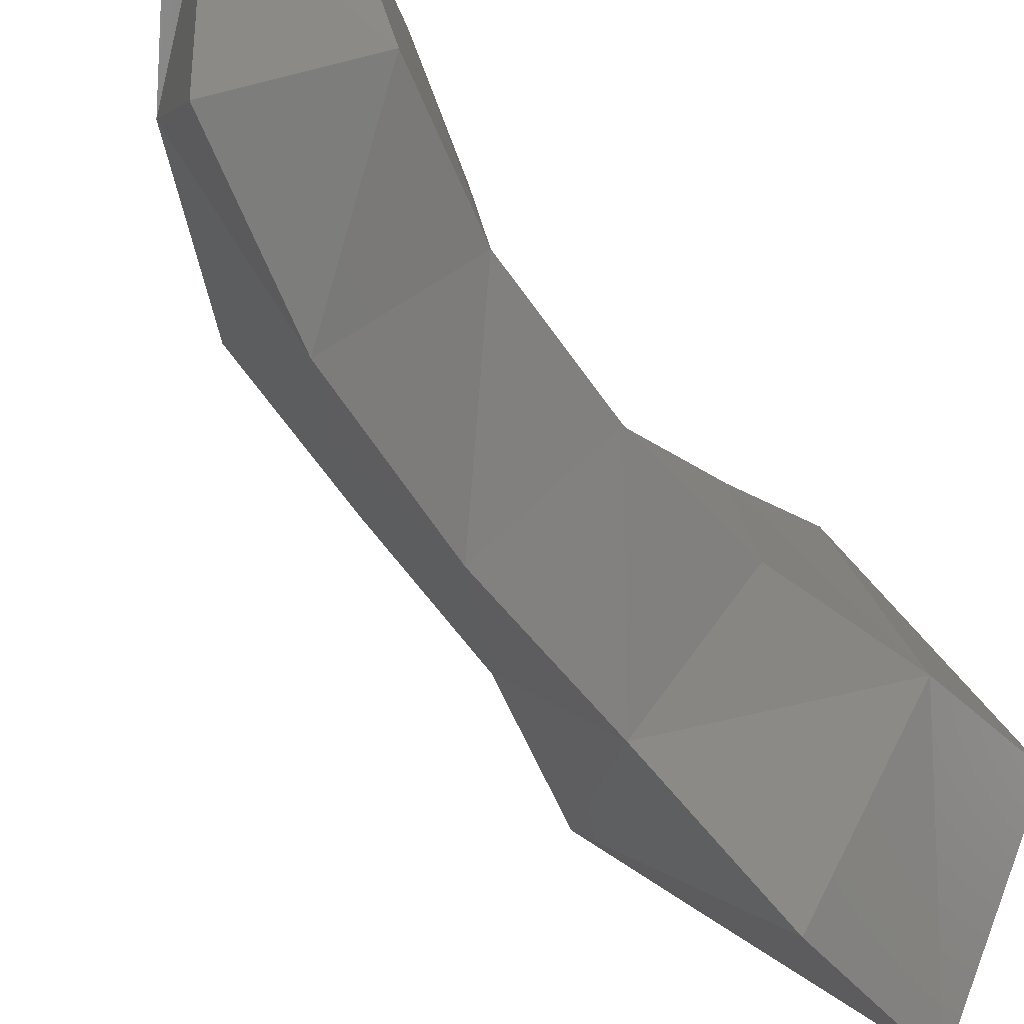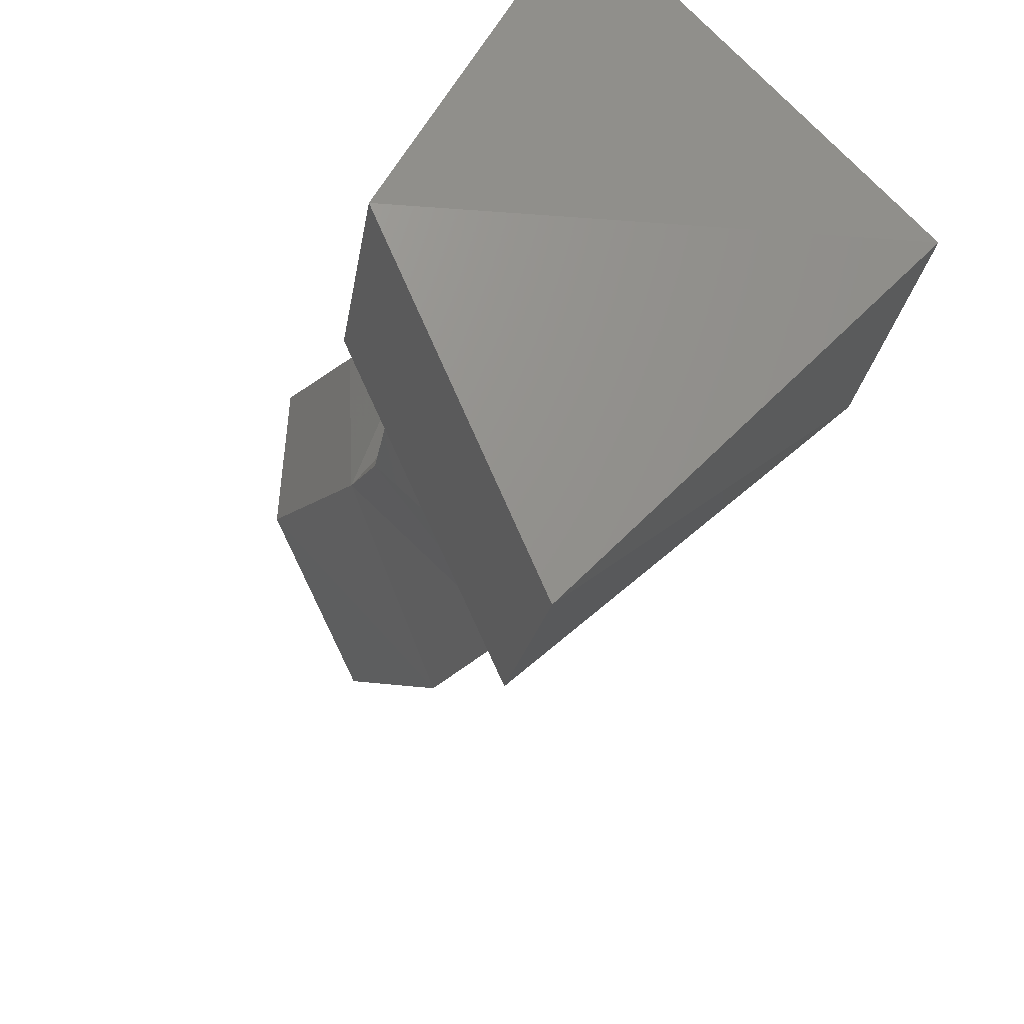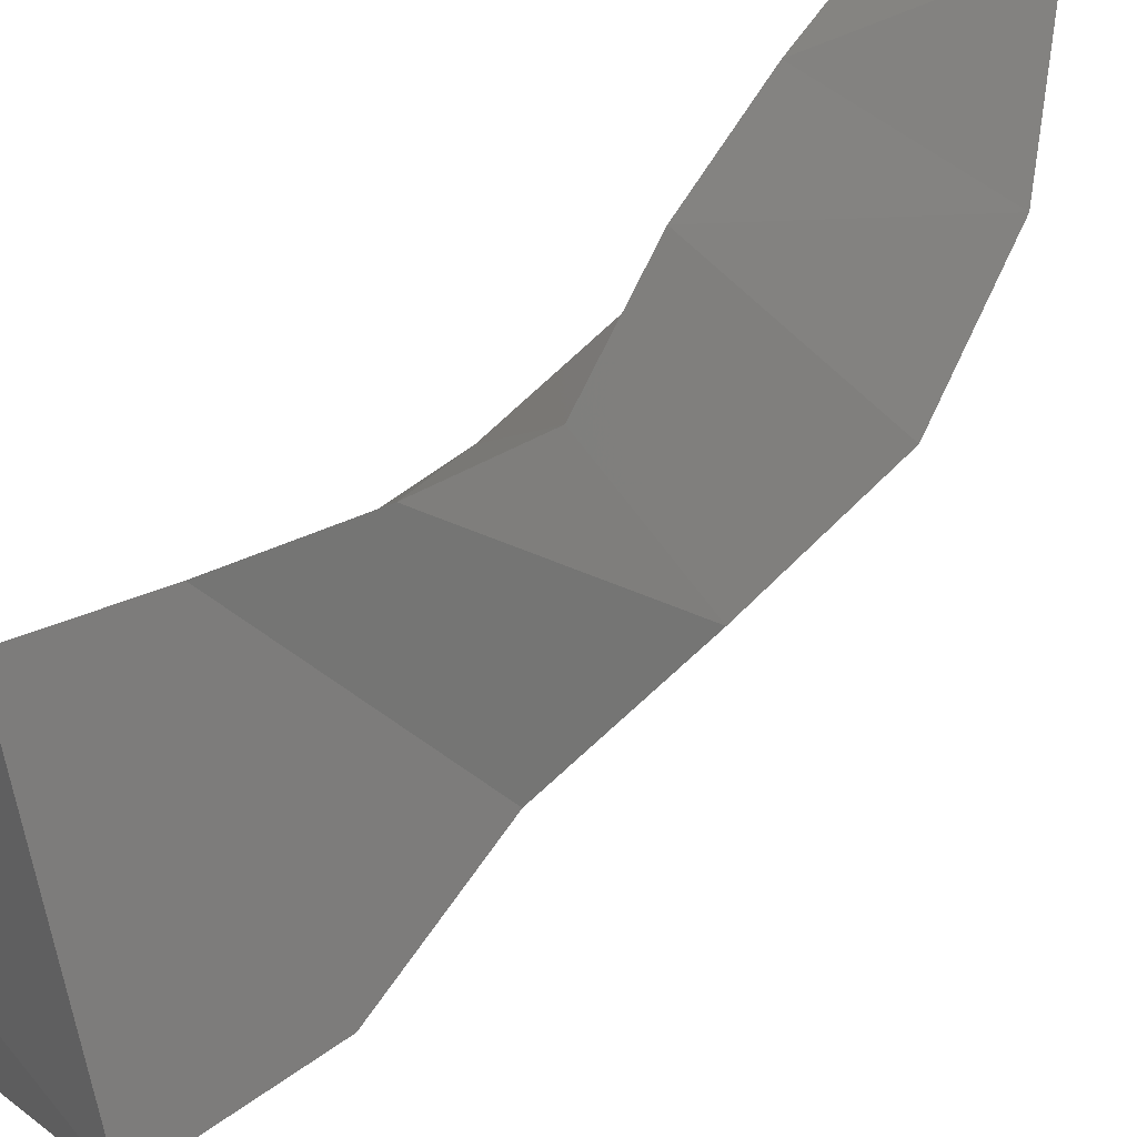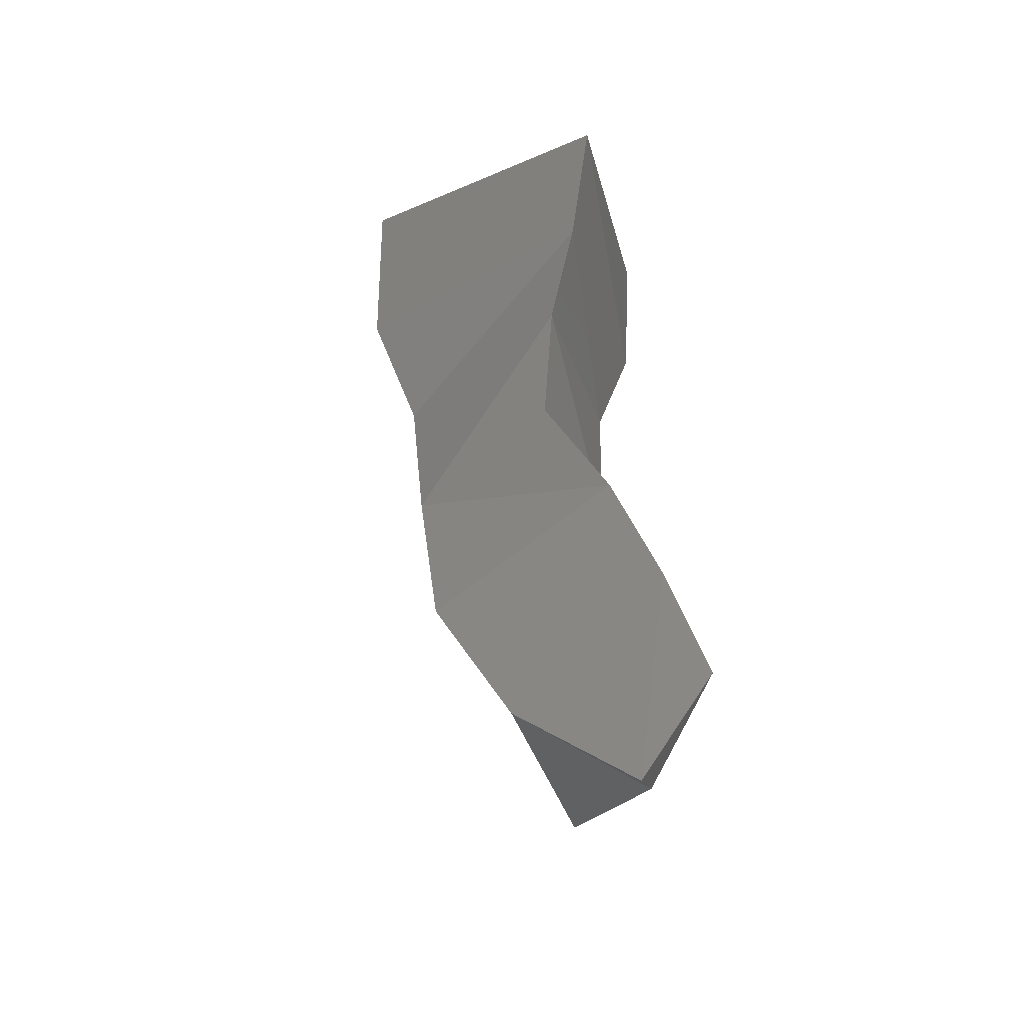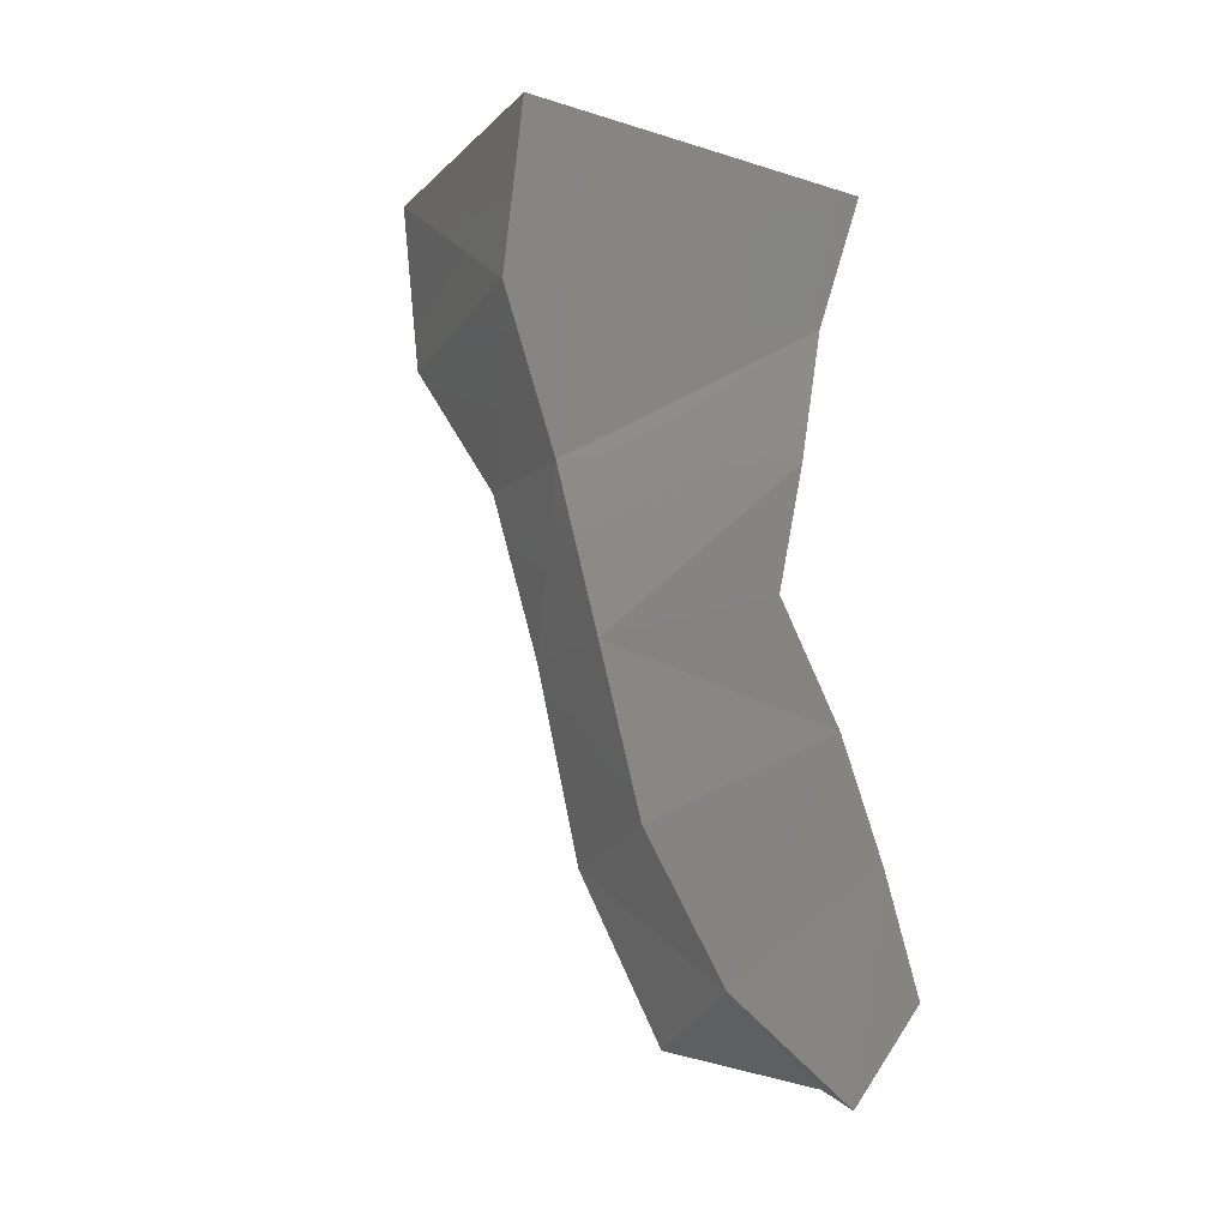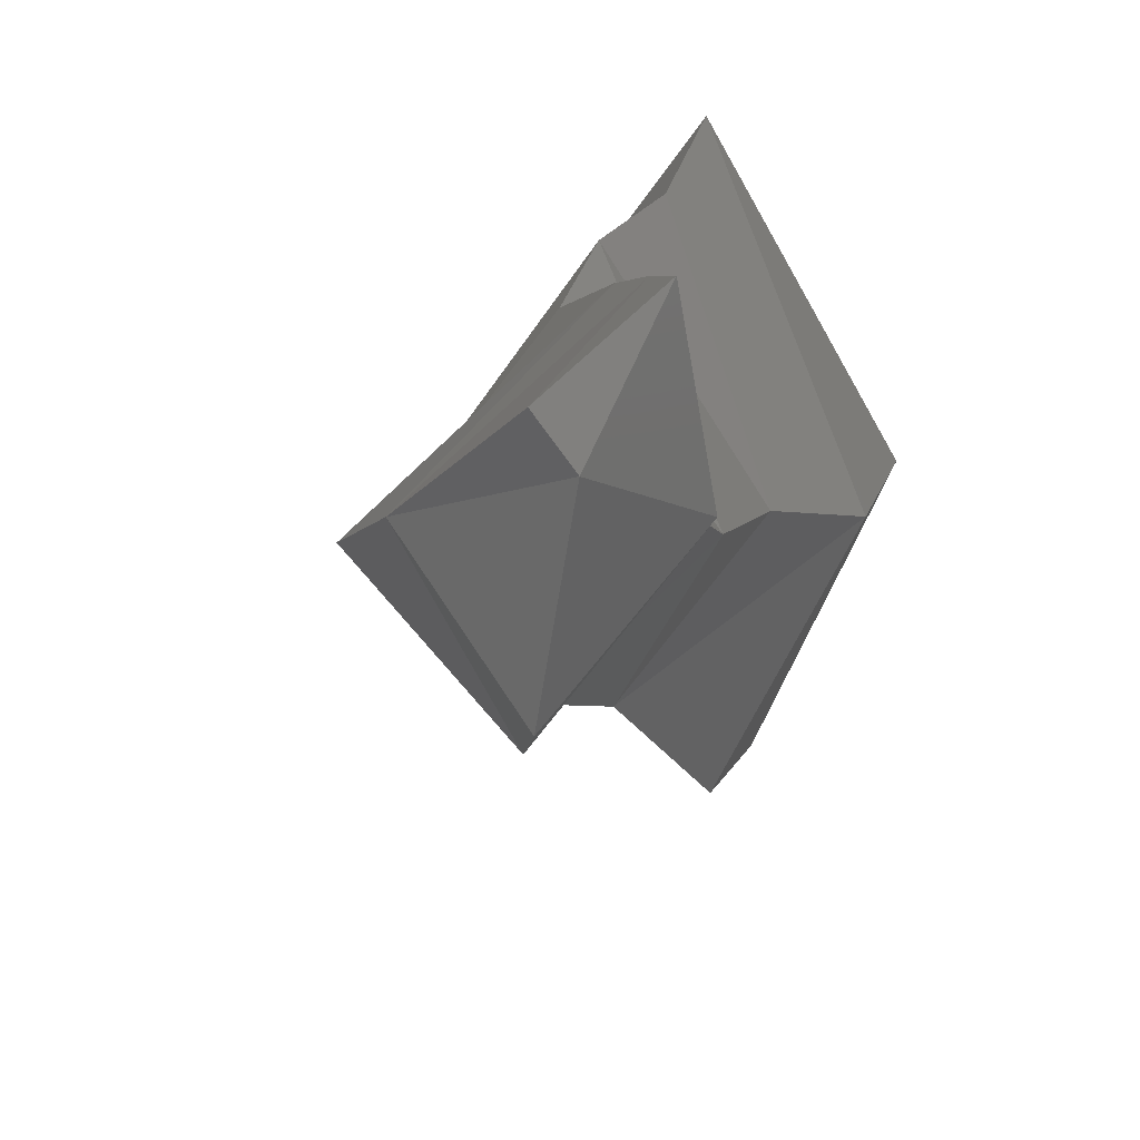
<metadata>
{"format":"stl","ext":"stl","renderer":"f3d","projection":"perspective","resolution":1024,"background":"white","views":[{"elev":-40.8,"azim":37.0,"up":"+Z"},{"elev":-24.5,"azim":169.6,"up":"+Z"},{"elev":55.0,"azim":-128.6,"up":"+Z"},{"elev":-38.6,"azim":-15.0,"up":"+Y"},{"elev":-7.2,"azim":-68.2,"up":"+Y"},{"elev":15.4,"azim":10.6,"up":"+Z"}]}
</metadata>
<code>
# stl→obj: 27 verts, 50 faces
v 0.000811 -0.004906 0.005553
v 0.003753 -0.00337 -0.000162
v -0.003313 -0.003375 2.3e-05
v 0.001497 -0.003687 -0.00504
v 0.003602 -0.006778 -0.000232
v 0.000612 -0.007621 0.004762
v -0.003201 -0.007013 -0.000462
v 0.001364 -0.007492 -0.004578
v 0.002524 -0.009847 0.000582
v 0.000109 -0.0104 0.004524
v -0.002256 -0.01044 0.000264
v 0.00036 -0.01051 -0.002285
v 0.002311 -0.01322 0.0011
v 4.1e-05 -0.01299 0.004052
v -0.002146 -0.01397 0.001113
v 7.4e-05 -0.01413 -0.001135
v 0.002266 -0.01642 0.002244
v 0.001237 -0.01563 0.004908
v -0.001896 -0.01752 0.001904
v 0.000598 -0.0183 -0.000435
v 0.003138 -0.01967 0.003017
v 0.002118 -0.01829 0.005512
v -0.000493 -0.02067 0.003099
v 0.001458 -0.02194 0.001025
v 0.002844 -0.02097 0.00602
v 0.002096 -0.02267 0.004168
v 0.001614 -0.02301 0.004969
f 1 2 3
f 2 4 3
f 2 1 5
f 6 5 1
f 3 7 1
f 6 1 7
f 8 4 5
f 2 5 4
f 8 7 4
f 3 4 7
f 5 6 9
f 10 9 6
f 7 11 6
f 10 6 11
f 8 5 12
f 9 12 5
f 8 12 7
f 11 7 12
f 9 10 13
f 14 13 10
f 11 15 10
f 14 10 15
f 9 13 12
f 16 12 13
f 12 16 11
f 15 11 16
f 13 14 17
f 18 17 14
f 19 18 15
f 14 15 18
f 20 16 17
f 13 17 16
f 20 19 16
f 15 16 19
f 21 17 22
f 18 22 17
f 19 23 18
f 22 18 23
f 24 20 21
f 17 21 20
f 19 20 23
f 24 23 20
f 22 25 21
f 26 21 25
f 23 27 22
f 25 22 27
f 24 21 26
f 24 26 23
f 27 23 26
f 26 25 27

</code>
